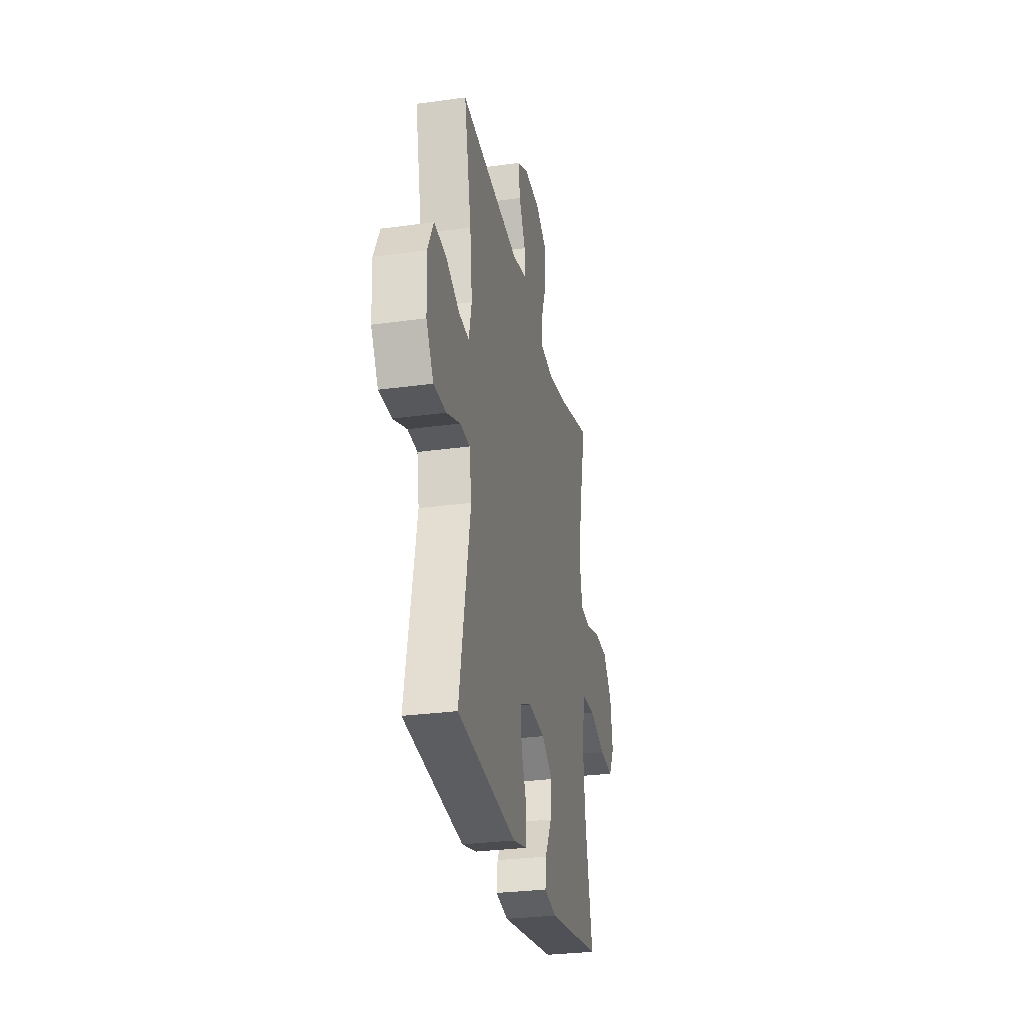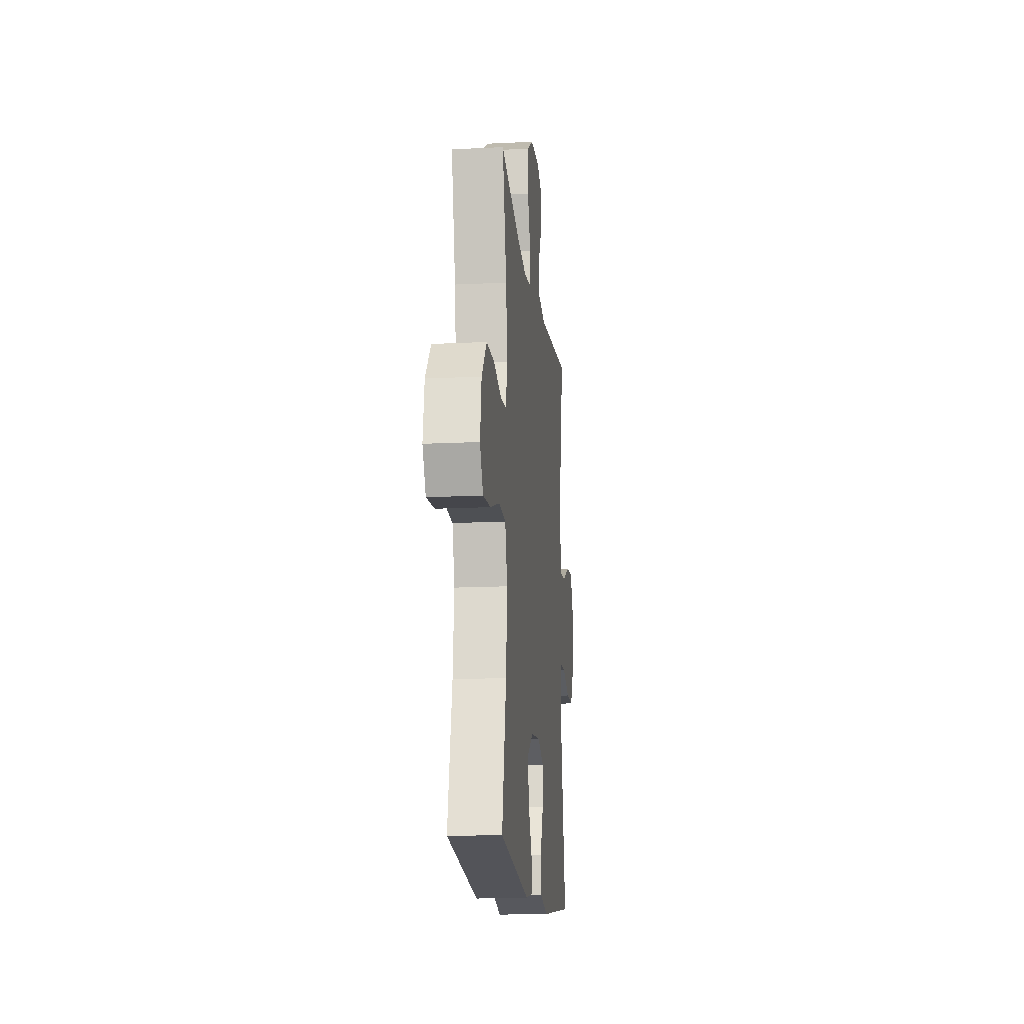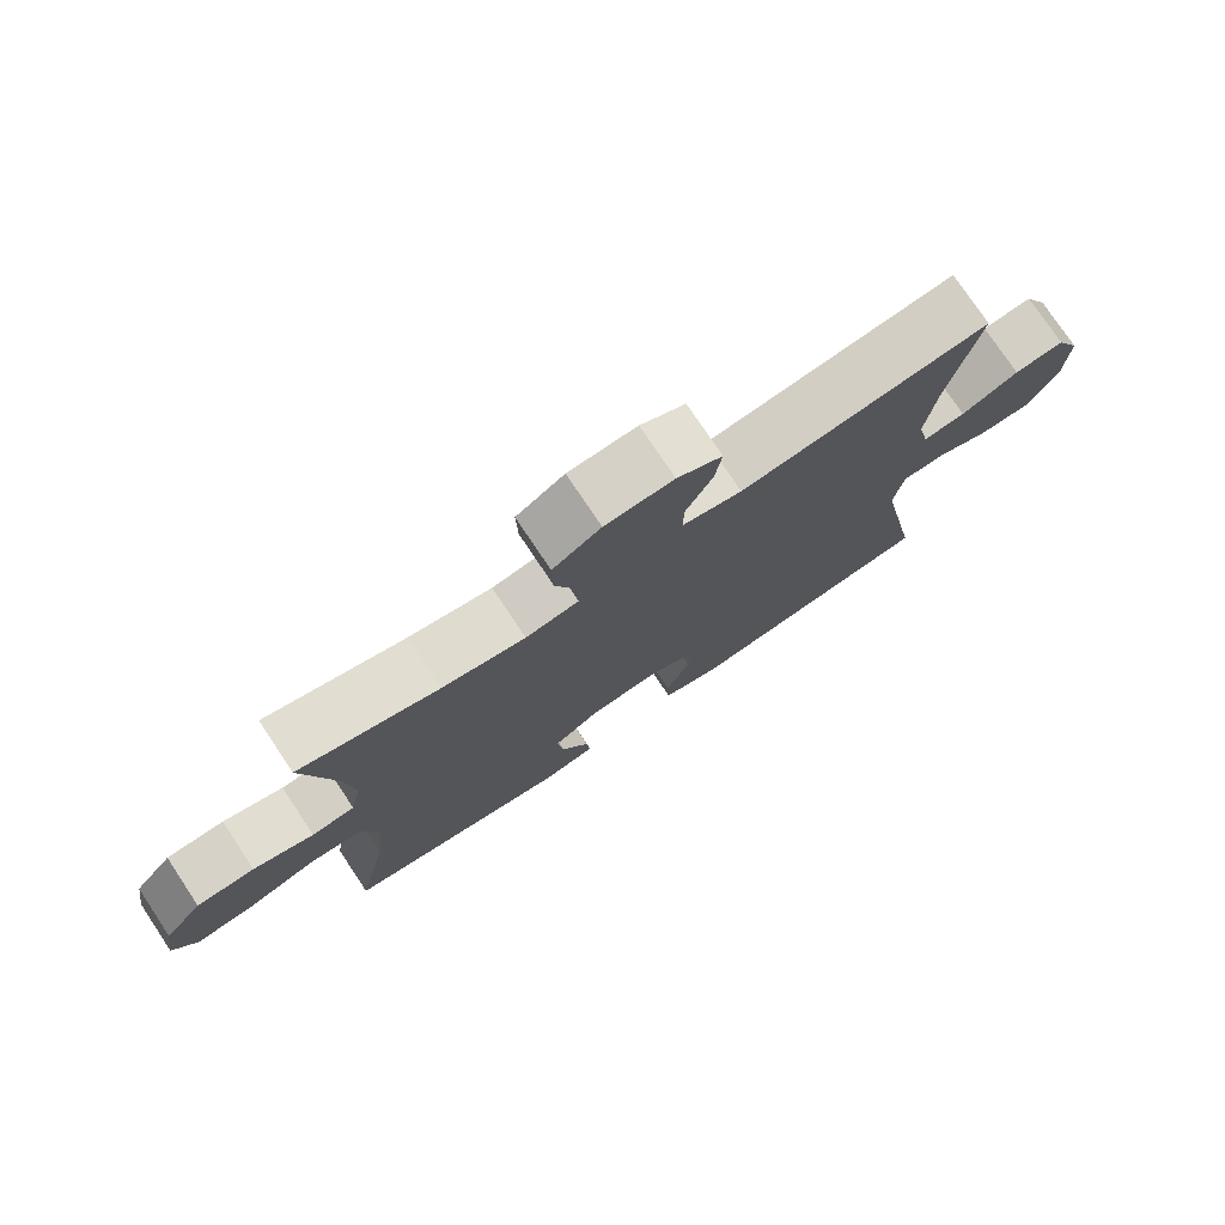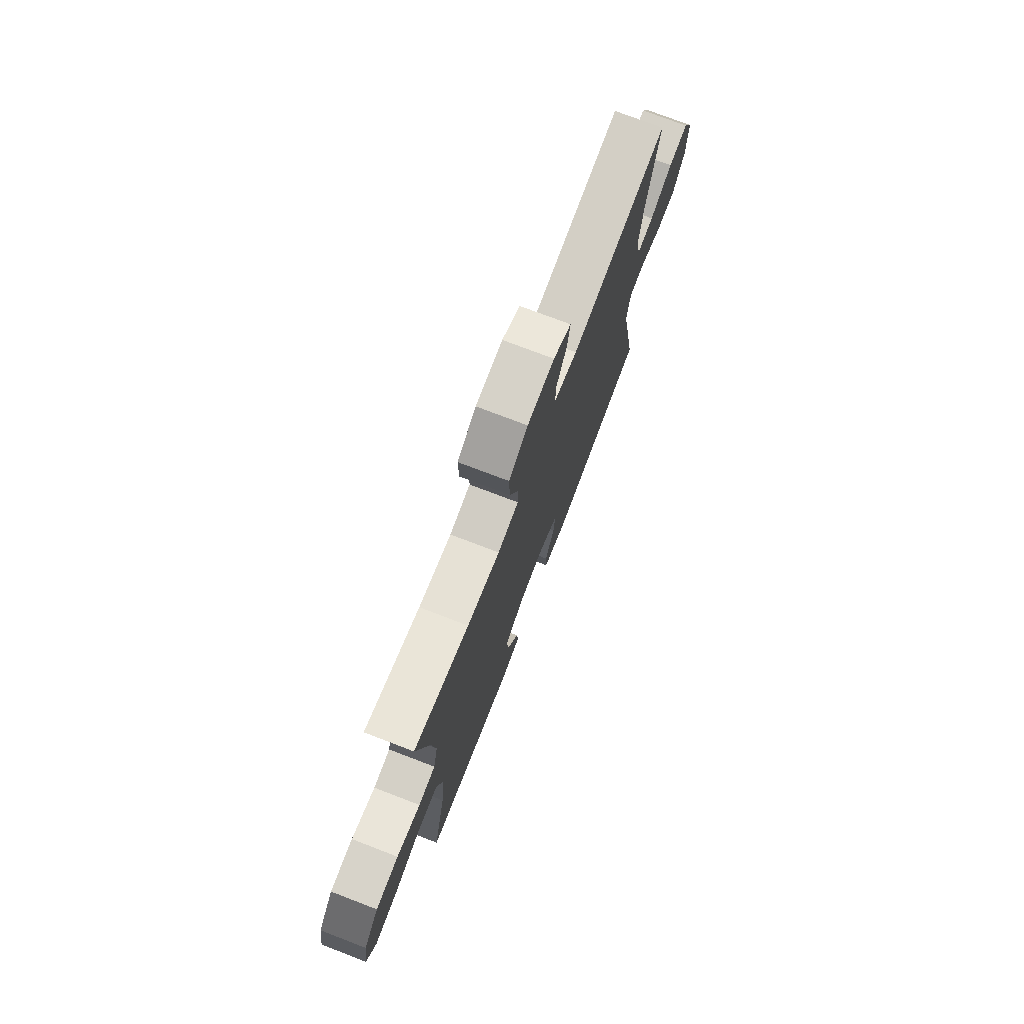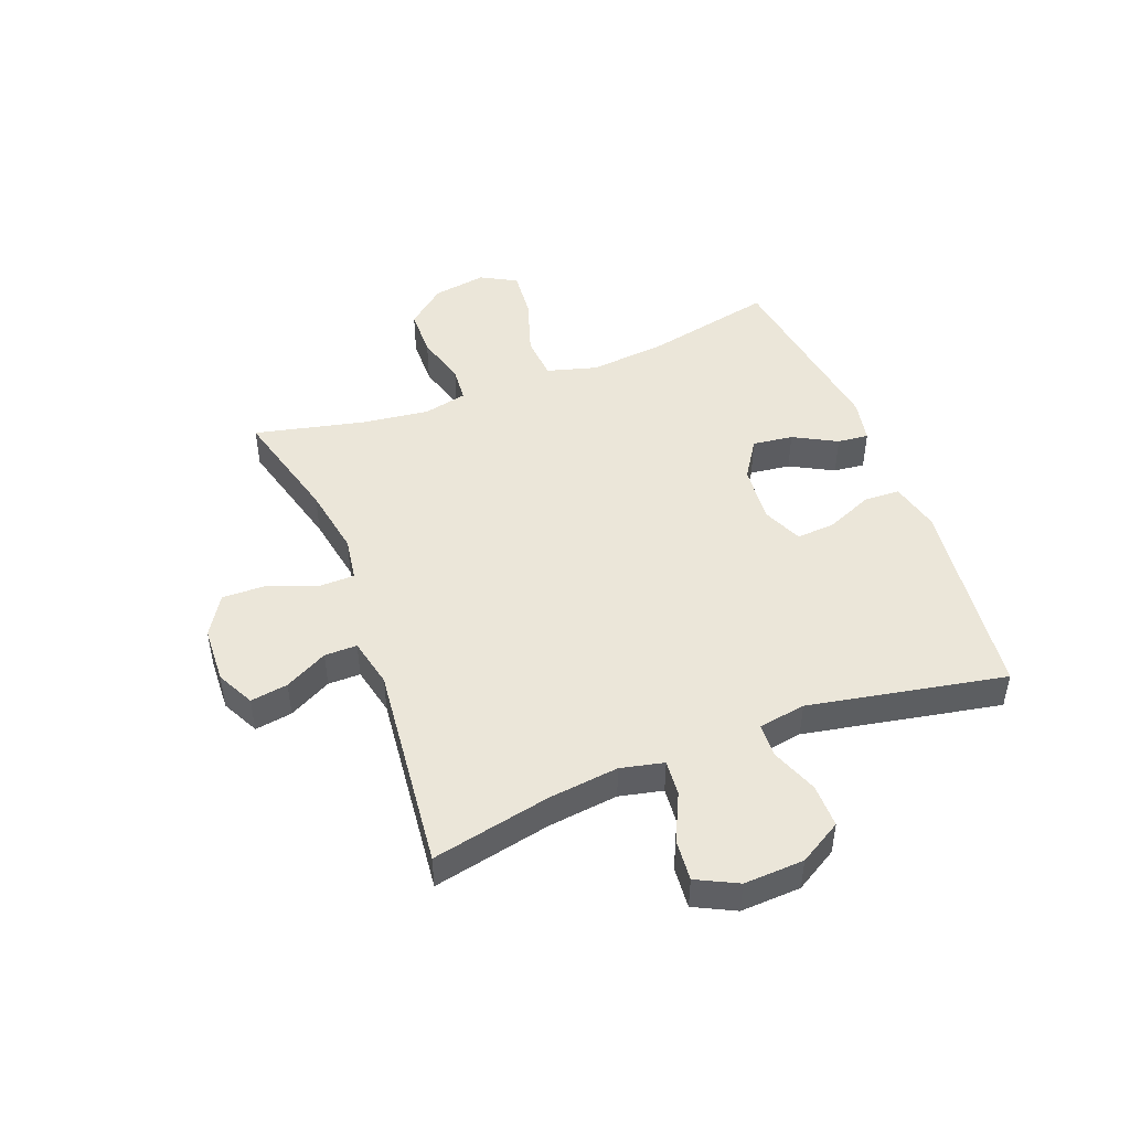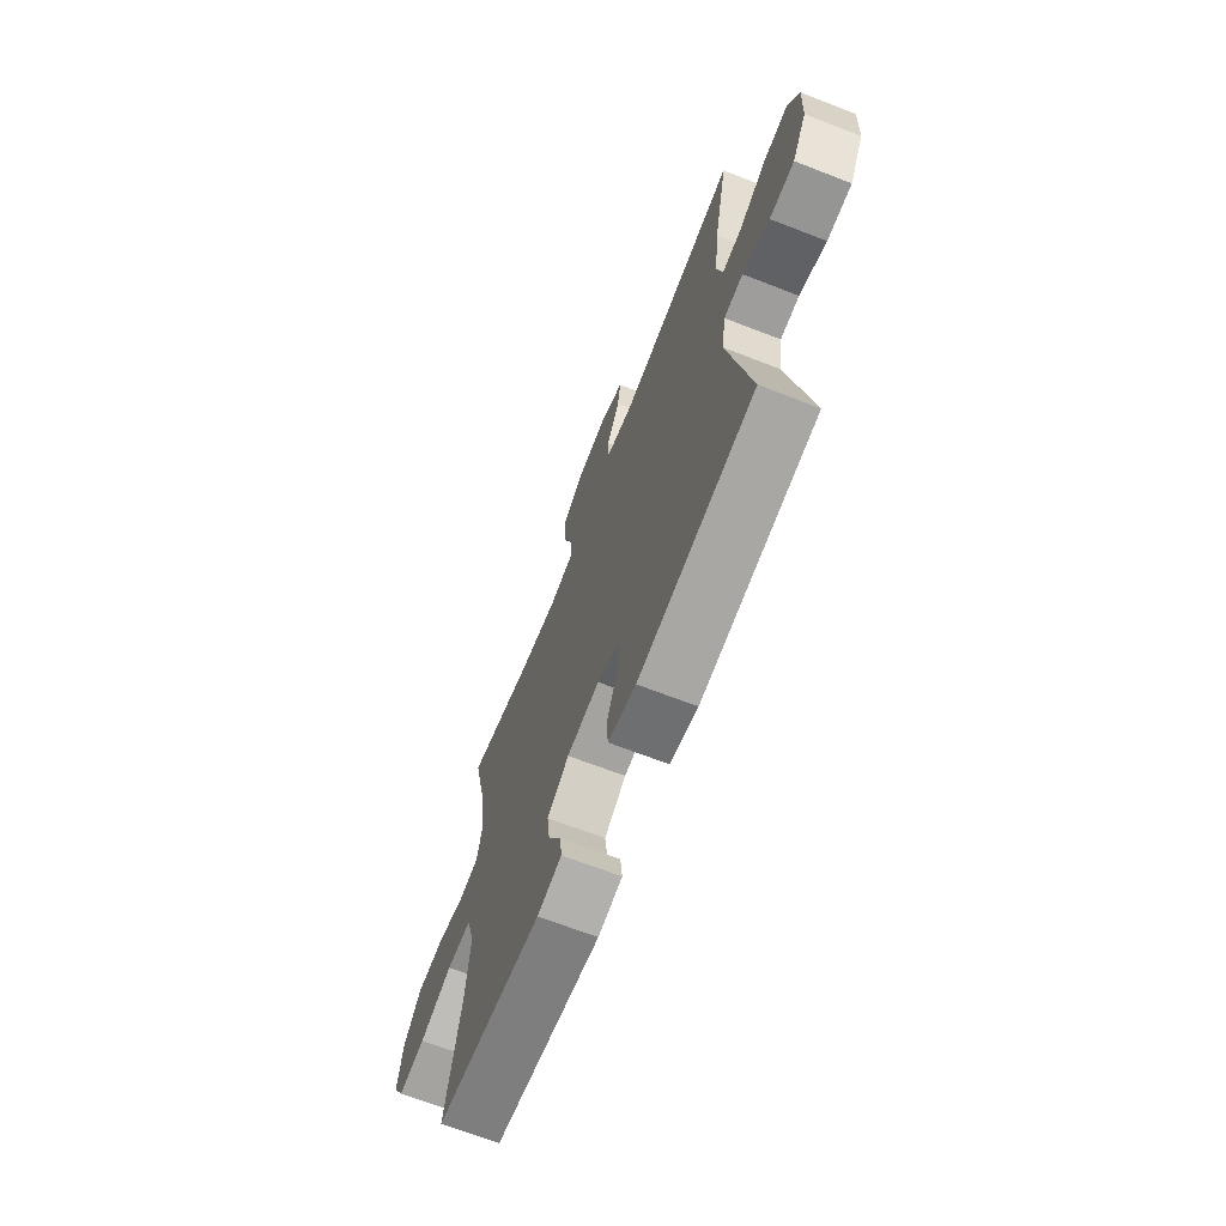
<metadata>
{"format":"obj","ext":"obj","renderer":"f3d","projection":"perspective","resolution":1024,"background":"white","views":[{"elev":-28.8,"azim":101.7,"up":"+Z"},{"elev":-15.3,"azim":-83.9,"up":"+Z"},{"elev":76.4,"azim":-33.7,"up":"+Z"},{"elev":74.8,"azim":-69.0,"up":"+Z"},{"elev":47.6,"azim":68.9,"up":"+Y"},{"elev":-67.8,"azim":68.7,"up":"+Z"}]}
</metadata>
<code>
o path6630
v -0.4534 0.0375 0.2893
v -0.4384 0.0375 0.1733
v -0.4553 0.0375 0.09698
v -0.518 0.0375 0.09134
v -0.6063 0.0375 0.1164
v -0.6911 0.0375 0.1144
v -0.7469 0.0375 0.04698
v -0.7618 0.0375 -0.04689
v -0.7271 0.0375 -0.1089
v -0.6425 0.0375 -0.1013
v -0.5407 0.0375 -0.06792
v -0.4625 0.0375 -0.07306
v -0.4377 0.0375 -0.1609
v -0.4509 0.0375 -0.2951
v -0.498 0.0375 -0.5192
v -0.1653 0.0375 -0.5686
v -0.08937 0.0375 -0.5535
v -0.09523 0.0375 -0.4992
v -0.1362 0.0375 -0.4238
v -0.1453 0.0375 -0.3529
v -0.07759 0.0375 -0.3088
v 0.02383 0.0375 -0.2995
v 0.0937 0.0375 -0.3296
v 0.08884 0.0375 -0.3979
v 0.05434 0.0375 -0.479
v 0.05735 0.0375 -0.5414
v 0.1443 0.0375 -0.5623
v 0.5037 0.0375 -0.5192
v 0.4376 0.0375 -0.1757
v 0.4509 0.0375 -0.09277
v 0.5097 0.0375 -0.08988
v 0.5923 0.0375 -0.1215
v 0.6683 0.0375 -0.1221
v 0.7119 0.0375 -0.04788
v 0.7168 0.0375 0.05751
v 0.6809 0.0375 0.1286
v 0.6082 0.0375 0.1219
v 0.525 0.0375 0.08245
v 0.4634 0.0375 0.07712
v 0.4463 0.0375 0.1527
v 0.4605 0.0375 0.2751
v 0.5037 0.0375 0.4827
v 0.1407 0.0375 0.4431
v 0.05449 0.0375 0.462
v 0.05462 0.0375 0.5187
v 0.0939 0.0375 0.5935
v 0.1039 0.0375 0.659
v 0.03839 0.0375 0.6921
v -0.06114 0.0375 0.6873
v -0.131 0.0375 0.6437
v -0.1288 0.0375 0.5657
v -0.0964 0.0375 0.4803
v -0.09681 0.0375 0.4201
v -0.1739 0.0375 0.408
v -0.2947 0.0375 0.4288
v -0.498 0.0375 0.4827
v -0.4534 -0.0375 0.2893
v -0.4384 -0.0375 0.1733
v -0.4553 -0.0375 0.09698
v -0.518 -0.0375 0.09134
v -0.6063 -0.0375 0.1164
v -0.6911 -0.0375 0.1144
v -0.7469 -0.0375 0.04698
v -0.7618 -0.0375 -0.04689
v -0.7271 -0.0375 -0.1089
v -0.6425 -0.0375 -0.1013
v -0.5407 -0.0375 -0.06792
v -0.4625 -0.0375 -0.07306
v -0.4377 -0.0375 -0.1609
v -0.4509 -0.0375 -0.2951
v -0.498 -0.0375 -0.5192
v -0.1653 -0.0375 -0.5686
v -0.08937 -0.0375 -0.5535
v -0.09523 -0.0375 -0.4992
v -0.1362 -0.0375 -0.4238
v -0.1453 -0.0375 -0.3529
v -0.07759 -0.0375 -0.3088
v 0.02383 -0.0375 -0.2995
v 0.0937 -0.0375 -0.3296
v 0.08884 -0.0375 -0.3979
v 0.05434 -0.0375 -0.479
v 0.05735 -0.0375 -0.5414
v 0.1443 -0.0375 -0.5623
v 0.5037 -0.0375 -0.5192
v 0.4376 -0.0375 -0.1757
v 0.4509 -0.0375 -0.09277
v 0.5097 -0.0375 -0.08988
v 0.5923 -0.0375 -0.1215
v 0.6683 -0.0375 -0.1221
v 0.7119 -0.0375 -0.04788
v 0.7168 -0.0375 0.05751
v 0.6809 -0.0375 0.1286
v 0.6082 -0.0375 0.1219
v 0.525 -0.0375 0.08245
v 0.4634 -0.0375 0.07712
v 0.4463 -0.0375 0.1527
v 0.4605 -0.0375 0.2751
v 0.5037 -0.0375 0.4827
v 0.1407 -0.0375 0.4431
v 0.05449 -0.0375 0.462
v 0.05462 -0.0375 0.5187
v 0.0939 -0.0375 0.5935
v 0.1039 -0.0375 0.659
v 0.03839 -0.0375 0.6921
v -0.06114 -0.0375 0.6873
v -0.131 -0.0375 0.6437
v -0.1288 -0.0375 0.5657
v -0.0964 -0.0375 0.4803
v -0.09681 -0.0375 0.4201
v -0.1739 -0.0375 0.408
v -0.2947 -0.0375 0.4288
v -0.498 -0.0375 0.4827
v -0.7469 0.0375 0.04698
v -0.7618 0.0375 -0.04689
v -0.7271 0.0375 -0.1089
v -0.7271 0.0375 -0.1089
v -0.6911 0.0375 0.1144
v -0.6425 0.0375 -0.1013
v -0.6063 0.0375 0.1164
v -0.5407 0.0375 -0.06792
v -0.518 0.0375 0.09134
v -0.4625 0.0375 -0.07306
v -0.4625 0.0375 -0.07306
v -0.4553 0.0375 0.09698
v -0.4553 0.0375 0.09698
v -0.498 0.0375 0.4827
v -0.498 0.0375 0.4827
v -0.4534 0.0375 0.2893
v -0.4509 0.0375 -0.2951
v -0.498 0.0375 -0.5192
v -0.498 0.0375 -0.5192
v -0.4377 0.0375 -0.1609
v -0.4384 0.0375 0.1733
v -0.2947 0.0375 0.4288
v -0.1739 0.0375 0.408
v -0.1653 0.0375 -0.5686
v -0.09681 0.0375 0.4201
v -0.09681 0.0375 0.4201
v -0.1362 0.0375 -0.4238
v -0.1453 0.0375 -0.3529
v -0.1453 0.0375 -0.3529
v -0.08937 0.0375 -0.5535
v -0.08937 0.0375 -0.5535
v -0.07759 0.0375 -0.3088
v -0.09523 0.0375 -0.4992
v -0.06114 0.0375 0.6873
v -0.131 0.0375 0.6437
v -0.1288 0.0375 0.5657
v -0.0964 0.0375 0.4803
v 0.02383 0.0375 -0.2995
v 0.03839 0.0375 0.6921
v 0.0937 0.0375 -0.3296
v 0.0937 0.0375 -0.3296
v 0.1039 0.0375 0.659
v 0.1039 0.0375 0.659
v 0.05449 0.0375 0.462
v 0.05449 0.0375 0.462
v 0.05462 0.0375 0.5187
v 0.08884 0.0375 -0.3979
v 0.05434 0.0375 -0.479
v 0.05735 0.0375 -0.5414
v 0.05735 0.0375 -0.5414
v 0.1407 0.0375 0.4431
v 0.0939 0.0375 0.5935
v 0.1443 0.0375 -0.5623
v 0.5037 0.0375 0.4827
v 0.5037 0.0375 0.4827
v 0.4463 0.0375 0.1527
v 0.4605 0.0375 0.2751
v 0.4376 0.0375 -0.1757
v 0.4509 0.0375 -0.09277
v 0.4509 0.0375 -0.09277
v 0.4634 0.0375 0.07712
v 0.4634 0.0375 0.07712
v 0.5097 0.0375 -0.08988
v 0.525 0.0375 0.08245
v 0.5037 0.0375 -0.5192
v 0.5037 0.0375 -0.5192
v 0.5923 0.0375 -0.1215
v 0.6082 0.0375 0.1219
v 0.6683 0.0375 -0.1221
v 0.6809 0.0375 0.1286
v 0.6809 0.0375 0.1286
v 0.7119 0.0375 -0.04788
v 0.7168 0.0375 0.05751
v -0.7469 -0.0375 0.04698
v -0.7618 -0.0375 -0.04689
v -0.7271 -0.0375 -0.1089
v -0.7271 -0.0375 -0.1089
v -0.6911 -0.0375 0.1144
v -0.6425 -0.0375 -0.1013
v -0.6063 -0.0375 0.1164
v -0.5407 -0.0375 -0.06792
v -0.518 -0.0375 0.09134
v -0.4625 -0.0375 -0.07306
v -0.4625 -0.0375 -0.07306
v -0.4553 -0.0375 0.09698
v -0.4553 -0.0375 0.09698
v -0.498 -0.0375 0.4827
v -0.498 -0.0375 0.4827
v -0.4534 -0.0375 0.2893
v -0.4509 -0.0375 -0.2951
v -0.498 -0.0375 -0.5192
v -0.498 -0.0375 -0.5192
v -0.4377 -0.0375 -0.1609
v -0.4384 -0.0375 0.1733
v -0.2947 -0.0375 0.4288
v -0.1739 -0.0375 0.408
v -0.1653 -0.0375 -0.5686
v -0.09681 -0.0375 0.4201
v -0.09681 -0.0375 0.4201
v -0.1362 -0.0375 -0.4238
v -0.1453 -0.0375 -0.3529
v -0.1453 -0.0375 -0.3529
v -0.08937 -0.0375 -0.5535
v -0.08937 -0.0375 -0.5535
v -0.07759 -0.0375 -0.3088
v -0.09523 -0.0375 -0.4992
v -0.06114 -0.0375 0.6873
v -0.131 -0.0375 0.6437
v -0.1288 -0.0375 0.5657
v -0.0964 -0.0375 0.4803
v 0.02383 -0.0375 -0.2995
v 0.03839 -0.0375 0.6921
v 0.0937 -0.0375 -0.3296
v 0.0937 -0.0375 -0.3296
v 0.1039 -0.0375 0.659
v 0.1039 -0.0375 0.659
v 0.05449 -0.0375 0.462
v 0.05449 -0.0375 0.462
v 0.05462 -0.0375 0.5187
v 0.08884 -0.0375 -0.3979
v 0.05434 -0.0375 -0.479
v 0.05735 -0.0375 -0.5414
v 0.05735 -0.0375 -0.5414
v 0.1407 -0.0375 0.4431
v 0.0939 -0.0375 0.5935
v 0.1443 -0.0375 -0.5623
v 0.5037 -0.0375 0.4827
v 0.5037 -0.0375 0.4827
v 0.4463 -0.0375 0.1527
v 0.4605 -0.0375 0.2751
v 0.4376 -0.0375 -0.1757
v 0.4509 -0.0375 -0.09277
v 0.4509 -0.0375 -0.09277
v 0.4634 -0.0375 0.07712
v 0.4634 -0.0375 0.07712
v 0.5097 -0.0375 -0.08988
v 0.525 -0.0375 0.08245
v 0.5037 -0.0375 -0.5192
v 0.5037 -0.0375 -0.5192
v 0.5923 -0.0375 -0.1215
v 0.6082 -0.0375 0.1219
v 0.6683 -0.0375 -0.1221
v 0.6809 -0.0375 0.1286
v 0.6809 -0.0375 0.1286
v 0.7119 -0.0375 -0.04788
v 0.7168 -0.0375 0.05751
f 257 249 252
f 244 225 243
f 234 238 233
f 206 207 201
f 223 241 236
f 210 236 229
f 212 209 218
f 218 209 215
f 206 208 207
f 203 212 202
f 217 208 197
f 238 250 232
f 249 257 253
f 194 192 193
f 205 217 195
f 192 190 186
f 193 192 191
f 213 217 205
f 212 213 202
f 186 191 192
f 252 249 248
f 231 237 219
f 222 229 231
f 202 213 205
f 248 246 244
f 253 258 255
f 217 210 208
f 258 253 257
f 236 242 239
f 191 187 188
f 191 186 187
f 217 197 195
f 246 248 249
f 232 250 225
f 209 212 203
f 221 219 220
f 222 231 221
f 223 210 217
f 223 244 246
f 254 257 252
f 221 231 219
f 225 244 223
f 236 241 242
f 210 229 222
f 195 194 193
f 208 206 197
f 233 238 232
f 223 236 210
f 246 241 223
f 219 237 224
f 195 197 194
f 224 237 227
f 243 225 250
f 201 207 199
f 7 8 64 63
f 8 116 189 64
f 6 7 63 62
f 9 10 66 65
f 5 6 62 61
f 10 11 67 66
f 4 5 61 60
f 11 123 196 67
f 125 4 60 198
f 127 1 57 200
f 14 131 204 70
f 12 13 69 68
f 2 3 59 58
f 1 2 58 57
f 13 14 70 69
f 55 56 112 111
f 54 55 111 110
f 15 16 72 71
f 138 54 110 211
f 19 141 214 75
f 16 143 216 72
f 20 21 77 76
f 18 19 75 74
f 17 18 74 73
f 49 50 106 105
f 50 51 107 106
f 51 52 108 107
f 52 53 109 108
f 21 22 78 77
f 48 49 105 104
f 22 153 226 78
f 155 48 104 228
f 157 45 101 230
f 24 25 81 80
f 25 162 235 81
f 43 44 100 99
f 46 47 103 102
f 45 46 102 101
f 26 27 83 82
f 23 24 80 79
f 167 43 99 240
f 40 41 97 96
f 29 172 245 85
f 174 40 96 247
f 30 31 87 86
f 38 39 95 94
f 178 29 85 251
f 27 28 84 83
f 41 42 98 97
f 31 32 88 87
f 37 38 94 93
f 32 33 89 88
f 183 37 93 256
f 33 34 90 89
f 35 36 92 91
f 34 35 91 90
f 184 179 176
f 171 170 152
f 161 160 165
f 133 128 134
f 150 163 168
f 137 156 163
f 139 145 136
f 145 142 136
f 133 134 135
f 130 129 139
f 144 124 135
f 165 159 177
f 176 180 184
f 121 120 119
f 132 122 144
f 119 113 117
f 120 118 119
f 140 132 144
f 139 129 140
f 113 119 118
f 179 175 176
f 158 146 164
f 149 158 156
f 129 132 140
f 175 171 173
f 180 182 185
f 144 135 137
f 185 184 180
f 163 166 169
f 118 115 114
f 118 114 113
f 144 122 124
f 173 176 175
f 159 152 177
f 136 130 139
f 148 147 146
f 149 148 158
f 150 144 137
f 150 173 171
f 181 179 184
f 148 146 158
f 152 150 171
f 163 169 168
f 137 149 156
f 122 120 121
f 135 124 133
f 160 159 165
f 150 137 163
f 173 150 168
f 146 151 164
f 122 121 124
f 151 154 164
f 170 177 152
f 128 126 134

</code>
